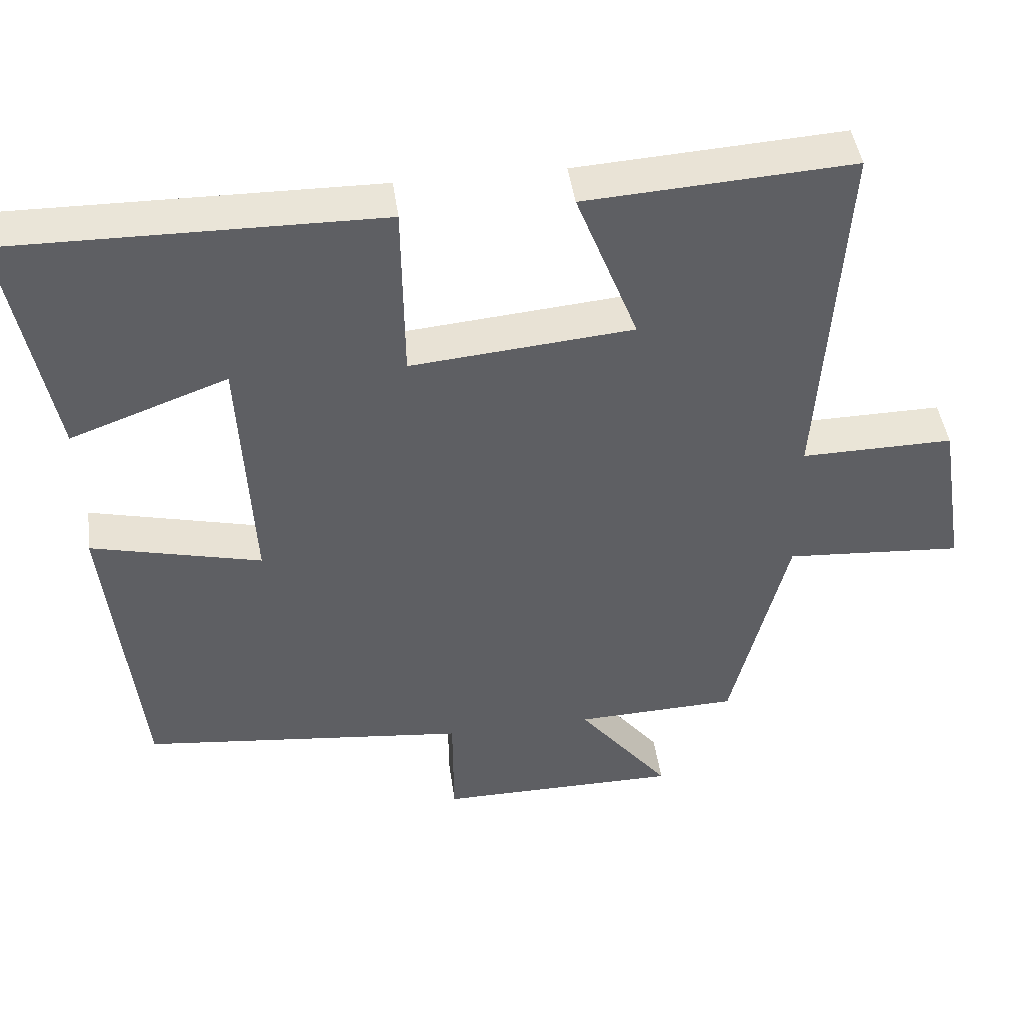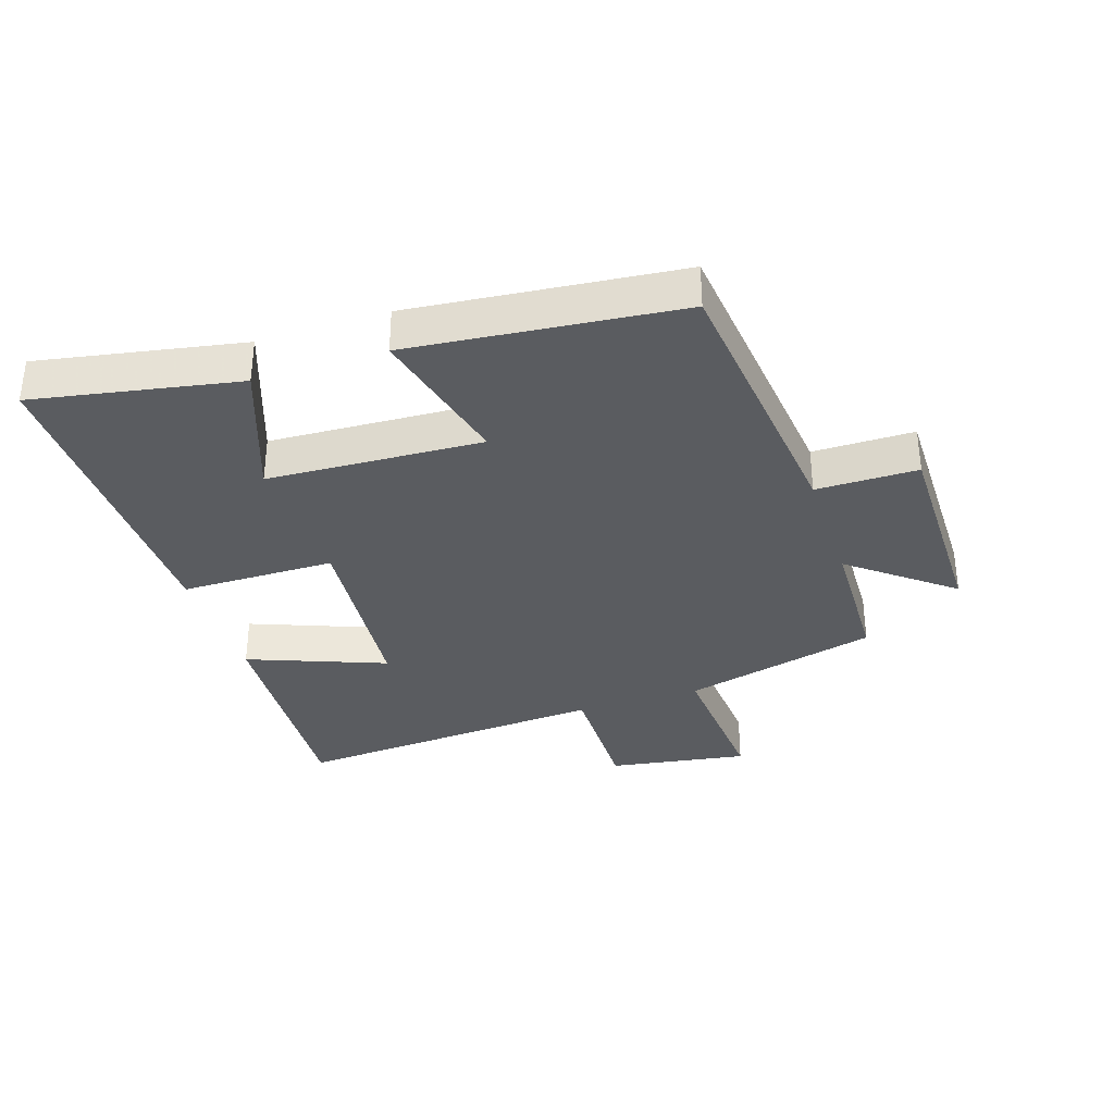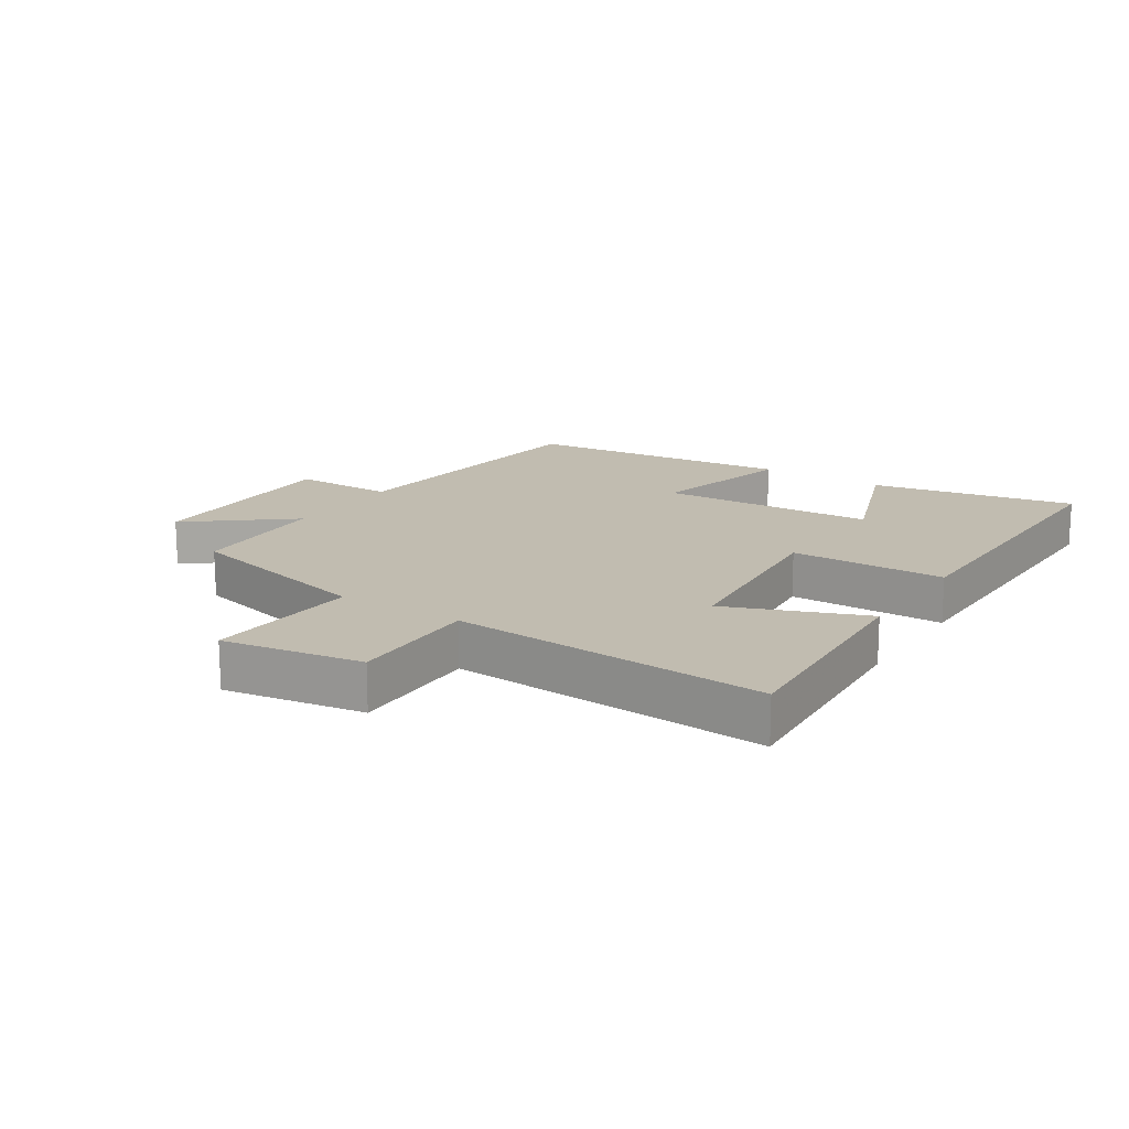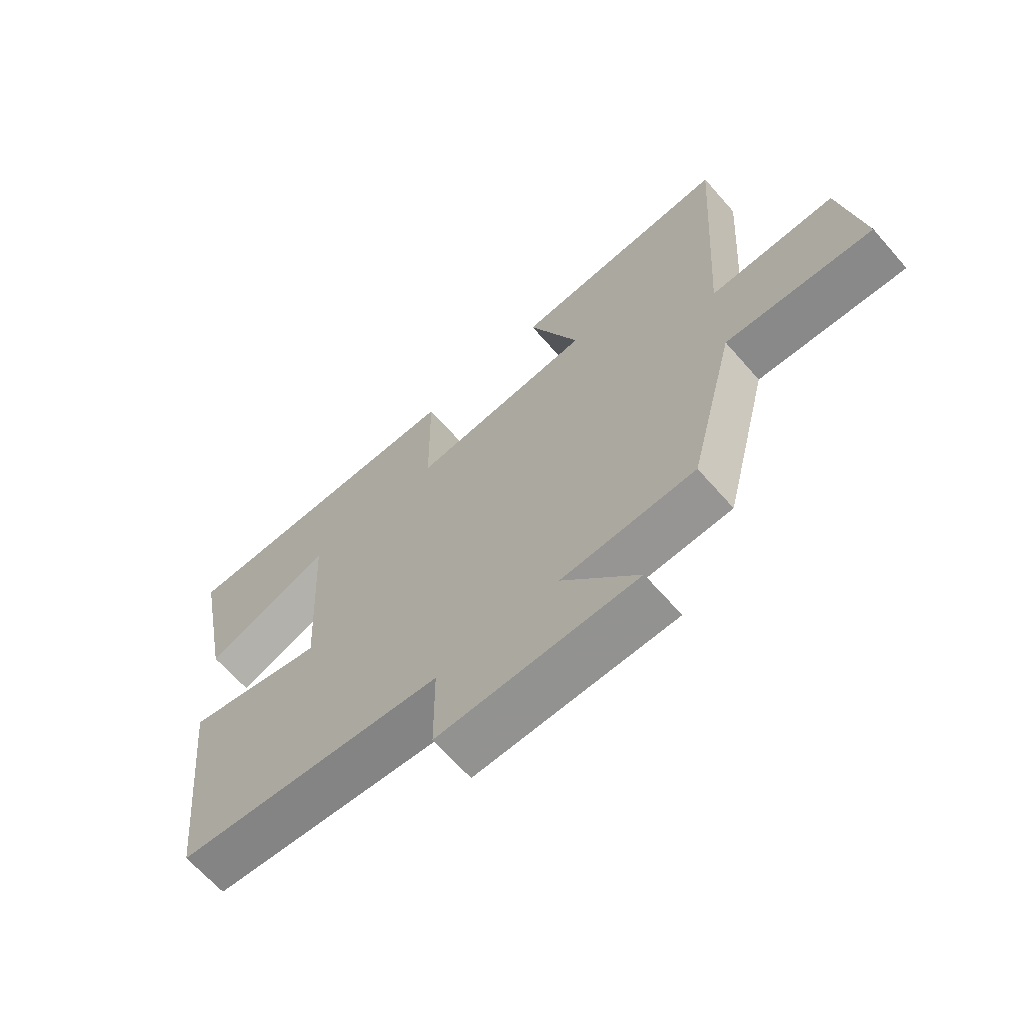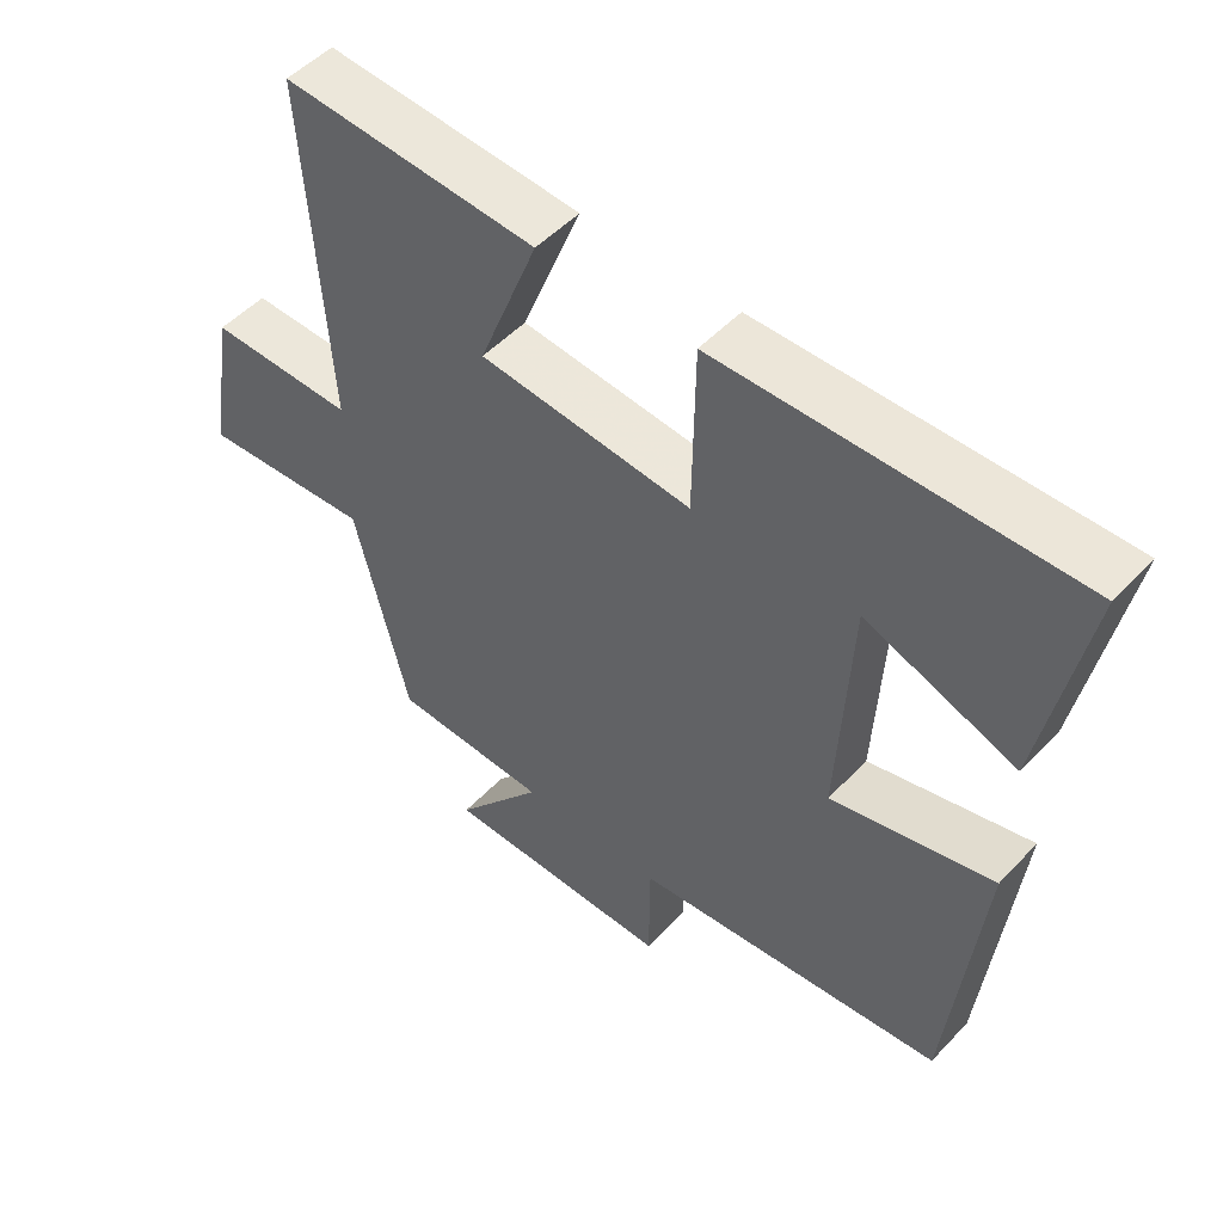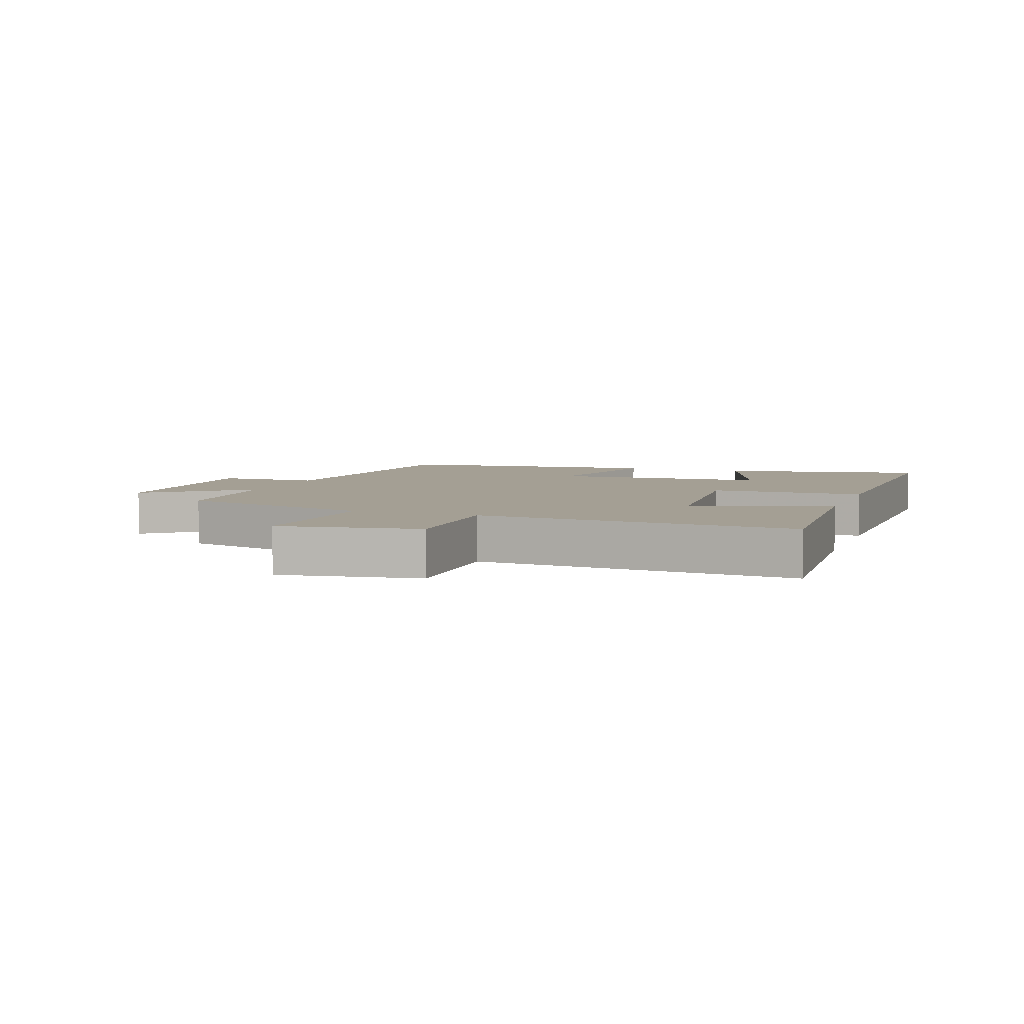
<metadata>
{"format":"obj","ext":"obj","renderer":"f3d","projection":"perspective","resolution":1024,"background":"white","views":[{"elev":44.8,"azim":172.2,"up":"+Z"},{"elev":-34.3,"azim":108.3,"up":"+Y"},{"elev":16.4,"azim":-57.1,"up":"+Y"},{"elev":-66.1,"azim":-138.7,"up":"+Z"},{"elev":50.7,"azim":41.4,"up":"+Z"},{"elev":5.5,"azim":-70.3,"up":"+Y"}]}
</metadata>
<code>
v 0.562 0.07 0.506
v 0.5 0.07 0.181
v 0.285 0.07 0.26
v 0.267 0.07 -0.082
v 0.5 0.07 -0.025
v 0.455 0.07 -0.452
v 0.006 0.07 -0.5
v 0.005 0.07 -0.661
v -0.327 0.07 -0.659
v -0.2 0.07 -0.5
v -0.423 0.07 -0.492
v -0.5 0.07 -0.181
v -0.745 0.07 -0.198
v -0.709 0.07 0.024
v -0.5 0.07 0.021
v -0.532 0.07 0.523
v -0.167 0.07 0.5
v -0.252 0.07 0.282
v 0.052 0.07 0.254
v 0.055 0.07 0.5
v 0.562 0 0.506
v 0.5 0 0.181
v 0.285 0 0.26
v 0.267 0 -0.082
v 0.5 0 -0.025
v 0.455 0 -0.452
v 0.006 0 -0.5
v 0.005 0 -0.661
v -0.327 0 -0.659
v -0.2 0 -0.5
v -0.423 0 -0.492
v -0.5 0 -0.181
v -0.745 0 -0.198
v -0.709 0 0.024
v -0.5 0 0.021
v -0.532 0 0.523
v -0.167 0 0.5
v -0.252 0 0.282
v 0.052 0 0.254
v 0.055 0 0.5
f 19 20 1
f 15 16 17 18
f 15 18 19
f 12 13 14 15
f 10 11 12 15
f 10 15 19
f 7 8 9 10
f 4 5 6 7
f 3 4 7 10
f 1 2 3
f 19 1 3
f 3 10 19
f 21 40 39
f 38 37 36 35
f 39 38 35
f 35 34 33 32
f 35 32 31 30
f 39 35 30
f 30 29 28 27
f 27 26 25 24
f 30 27 24 23
f 23 22 21
f 23 21 39
f 39 30 23
f 1 21 22 2
f 2 22 23 3
f 3 23 24 4
f 4 24 25 5
f 5 25 26 6
f 6 26 27 7
f 7 27 28 8
f 8 28 29 9
f 9 29 30 10
f 10 30 31 11
f 11 31 32 12
f 12 32 33 13
f 13 33 34 14
f 14 34 35 15
f 15 35 36 16
f 16 36 37 17
f 17 37 38 18
f 18 38 39 19
f 19 39 40 20
f 20 40 21 1

</code>
